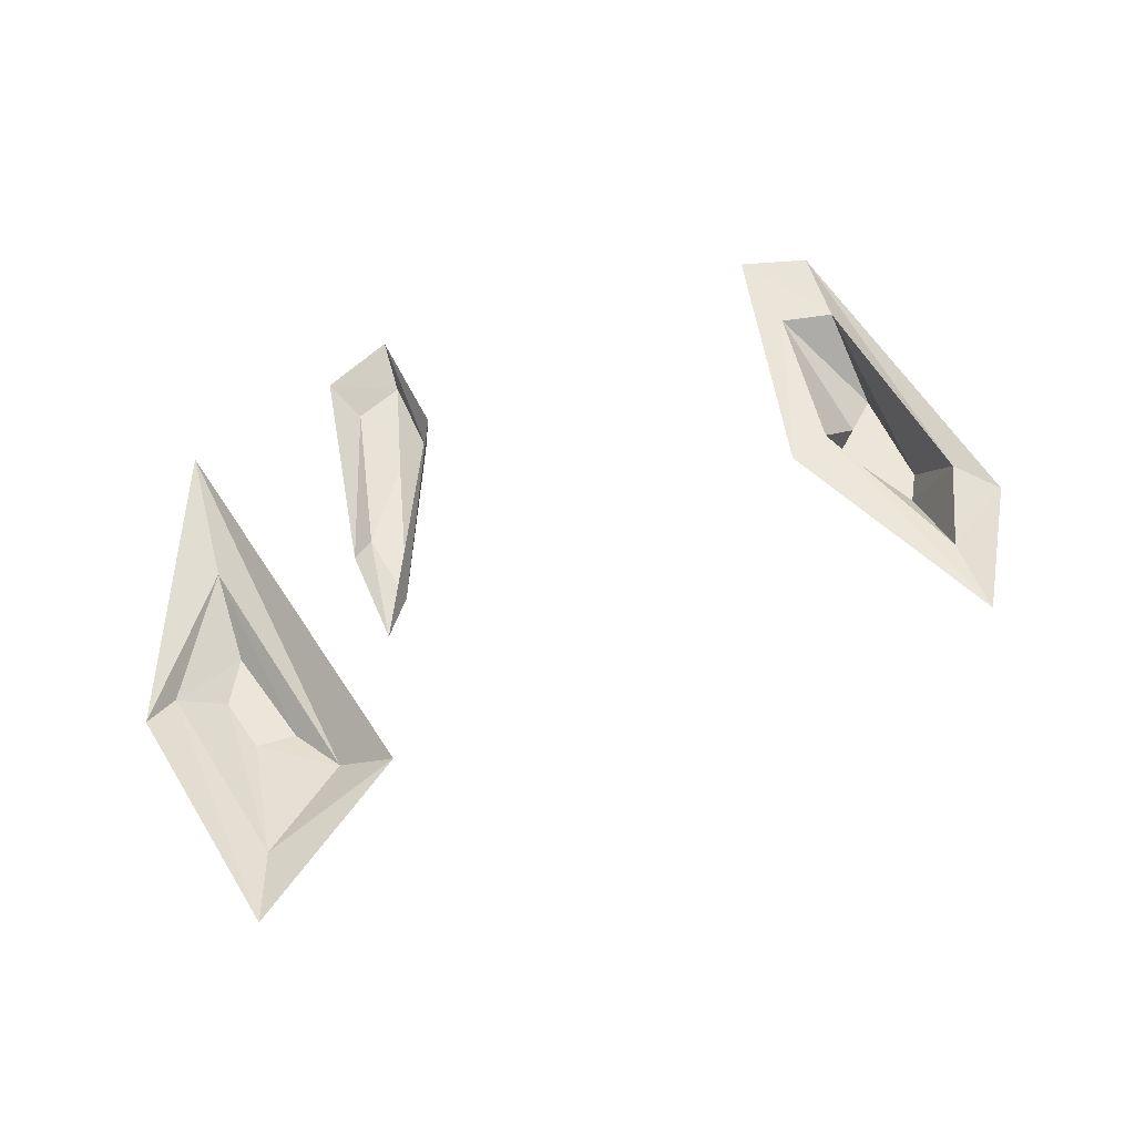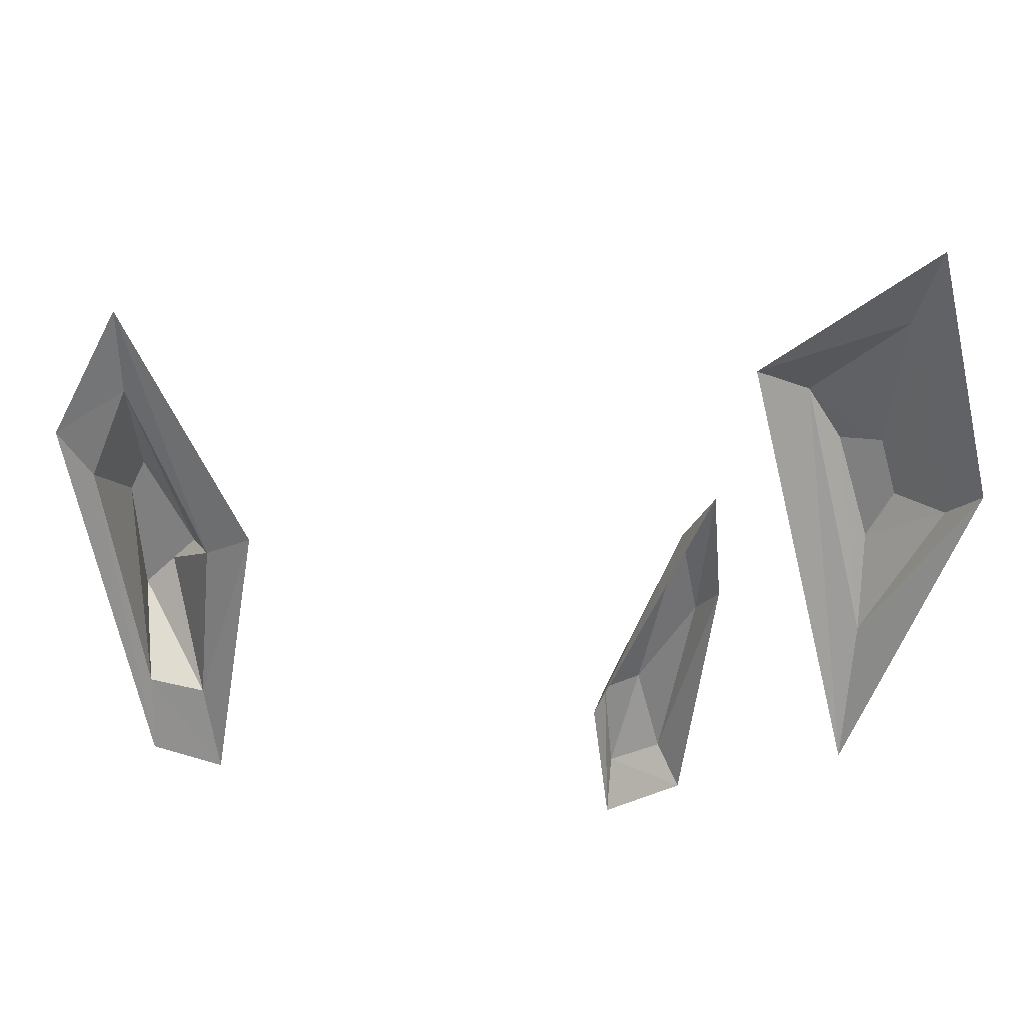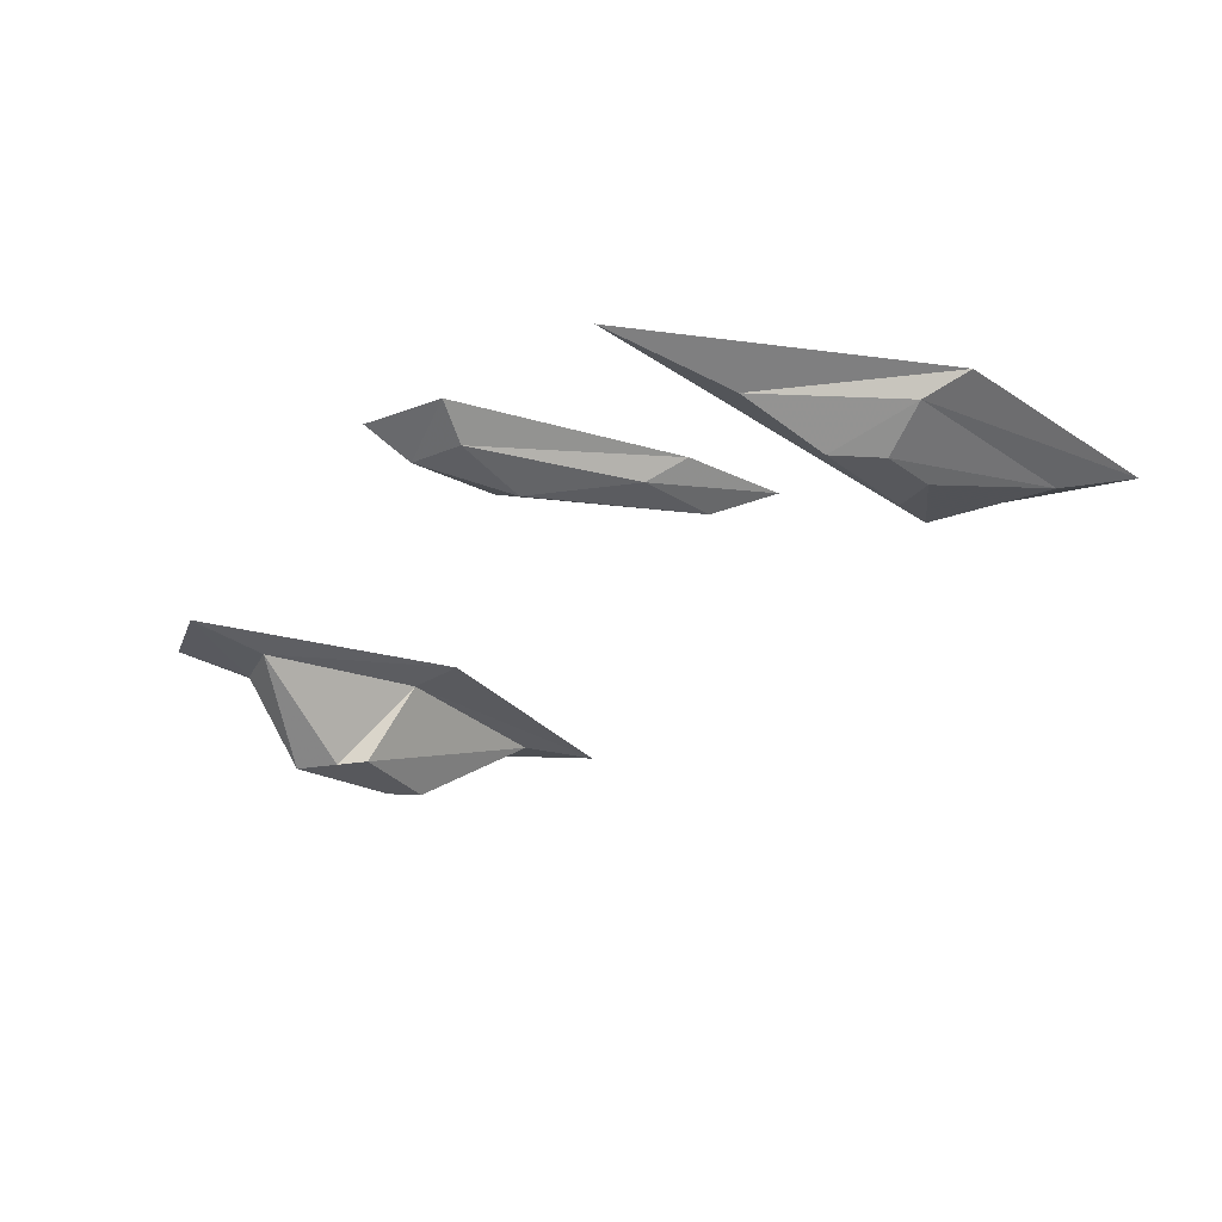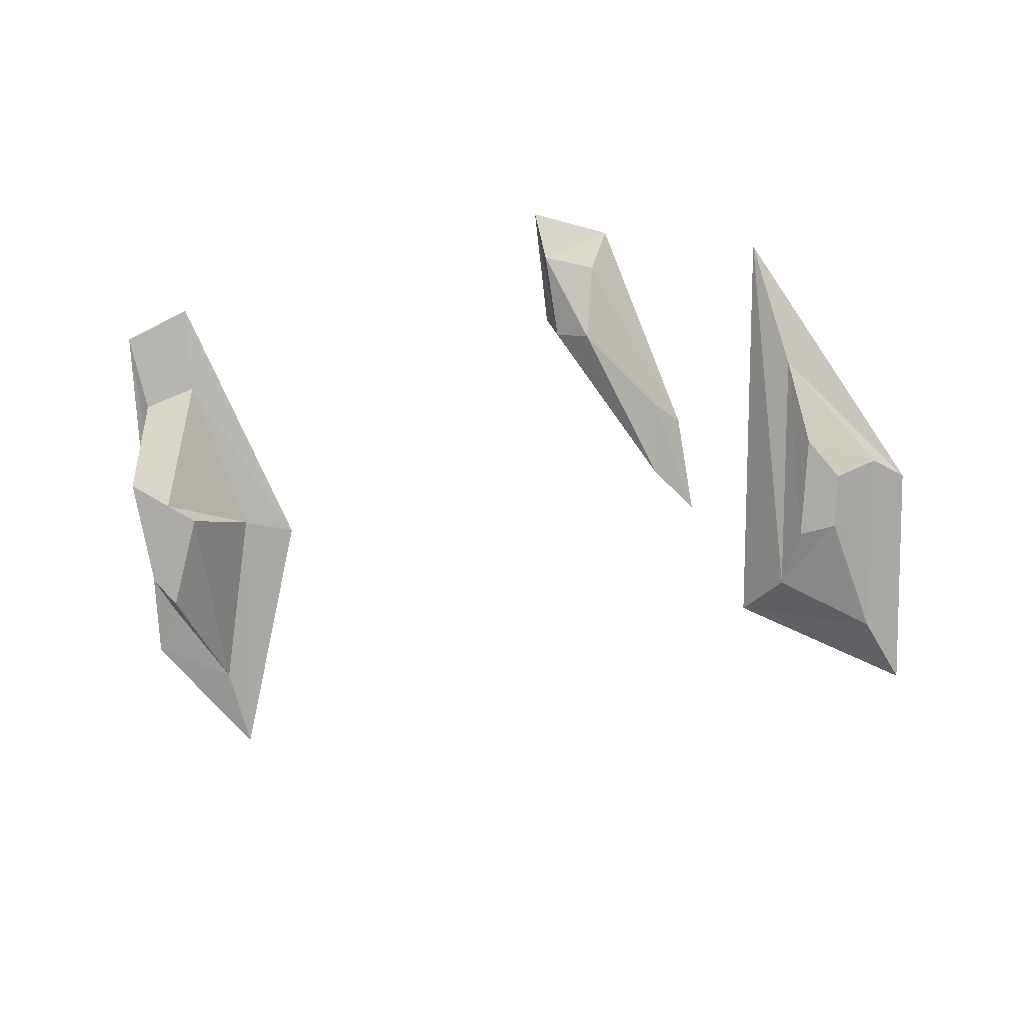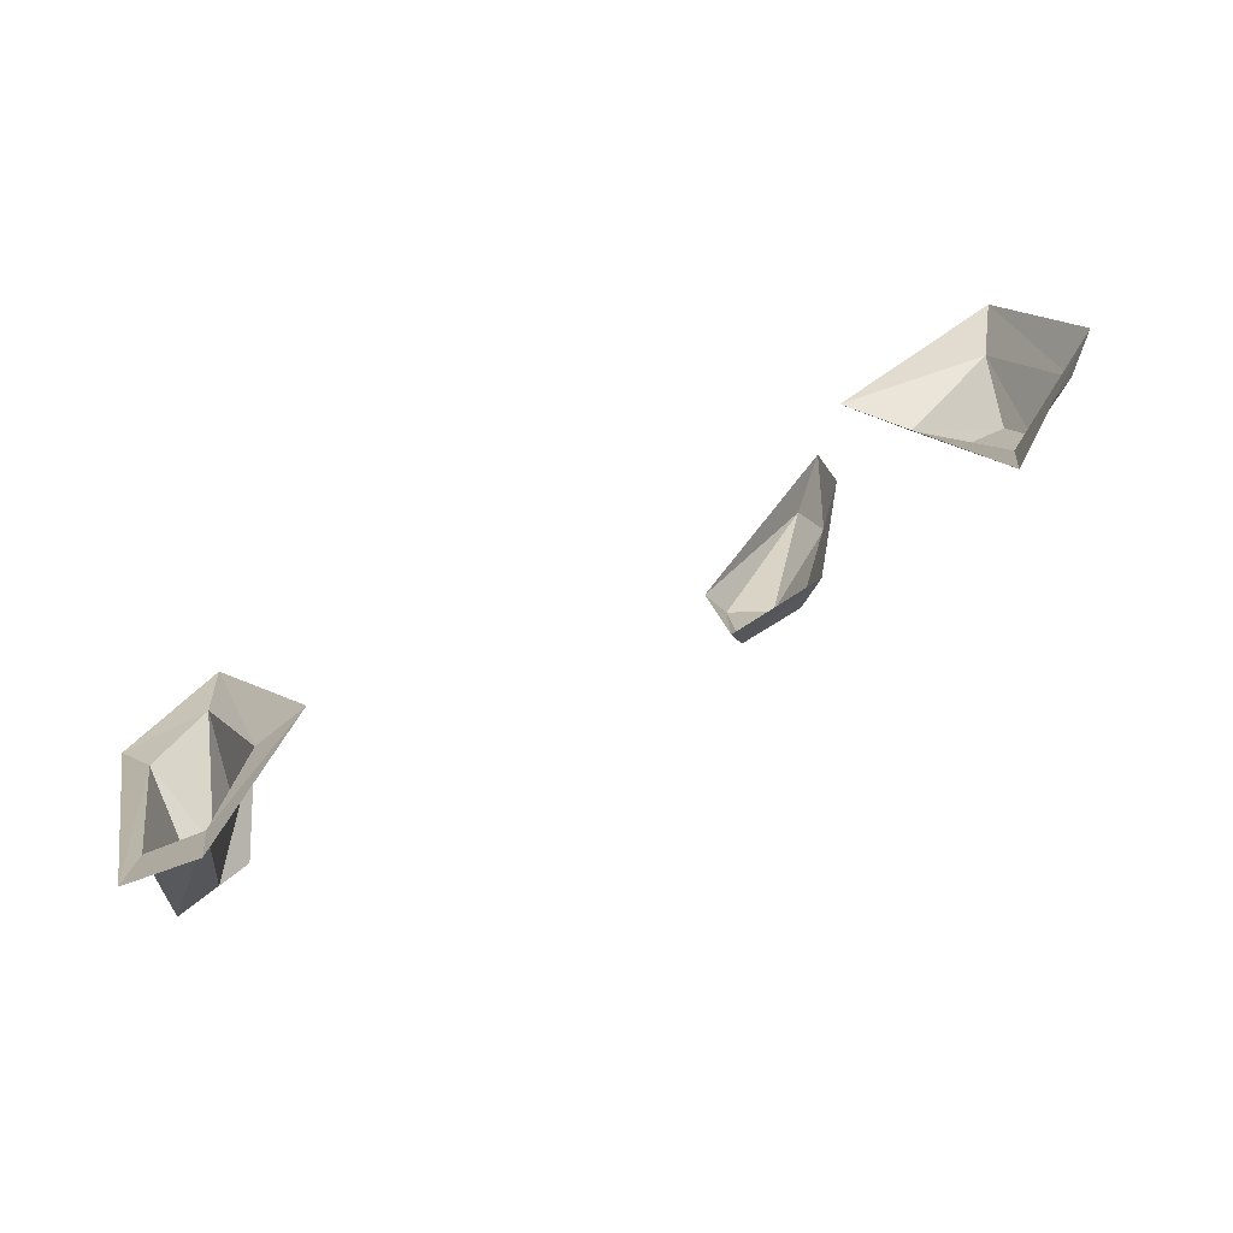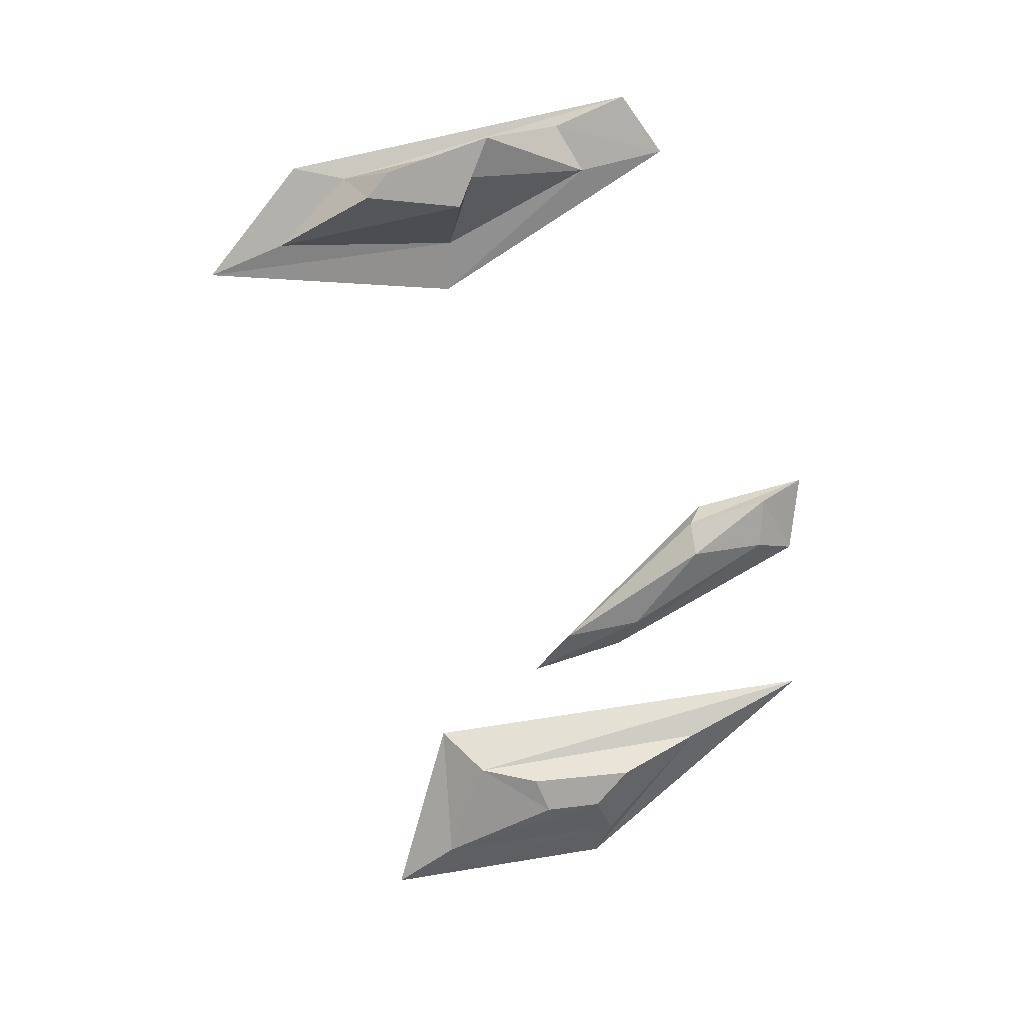
<metadata>
{"format":"obj","ext":"obj","renderer":"f3d","projection":"perspective","resolution":1024,"background":"white","views":[{"elev":54.3,"azim":-17.9,"up":"+Y"},{"elev":28.5,"azim":-170.4,"up":"+Z"},{"elev":-28.7,"azim":-121.5,"up":"+Y"},{"elev":-76.5,"azim":-165.8,"up":"+Y"},{"elev":-73.0,"azim":-155.7,"up":"+Z"},{"elev":-74.2,"azim":113.2,"up":"+Y"}]}
</metadata>
<code>
o object/waterfall_rocks
v -41 -7 10
v -45 -7 -3
v -45 -3 -14
v -37 -5 17
v -46 -7 10
v -48 -7 3
v -54 -3 3
v -58 0 7
v -44 0 -31
v -31 0 21
v -48 -3 27
v -51 0 37
v -21 -3 -34
v -25 -3 -13
v -28 0 -9
v -24 0 -38
v -15 -3 -37
v -18 -5 -25
v -23 -3 -3
v -27 0 4
v -14 -3 -26
v -13 0 -28
v -15 0 -43
v 45 -11 -17
v 42 -11 -14
v 37 -1 -10
v 39 -1 -31
v 49 -11 -21
v 48 -11 -3
v 46 -1 12
v 46 0 23
v 31 0 -7
v 37 0 -42
v 46 -1 -30
v 50 -11 -7
v 51 -1 0
v 55 0 6
v 46 0 -40
f 1 2 3
f 1 3 4
f 1 4 5
f 1 5 6
f 1 6 2
f 2 6 7
f 2 7 3
f 3 7 8
f 3 8 9
f 3 9 4
f 4 9 10
f 4 10 11
f 4 11 5
f 5 11 6
f 6 11 7
f 7 11 12
f 7 12 8
f 13 14 15
f 13 15 16
f 13 16 17
f 13 17 18
f 13 18 14
f 14 18 19
f 14 19 20
f 14 20 15
f 19 21 22
f 19 22 20
f 21 17 23
f 21 23 22
f 17 16 23
f 18 21 19
f 21 18 17
f 11 10 12
f 24 25 26
f 24 26 27
f 24 27 28
f 24 28 25
f 25 28 29
f 25 29 30
f 25 30 26
f 26 30 31
f 26 31 32
f 26 32 27
f 27 32 33
f 27 33 34
f 27 34 28
f 28 34 35
f 28 35 29
f 29 35 36
f 29 36 30
f 30 36 37
f 30 37 31
f 35 34 36
f 36 34 38
f 36 38 37
f 34 33 38

</code>
